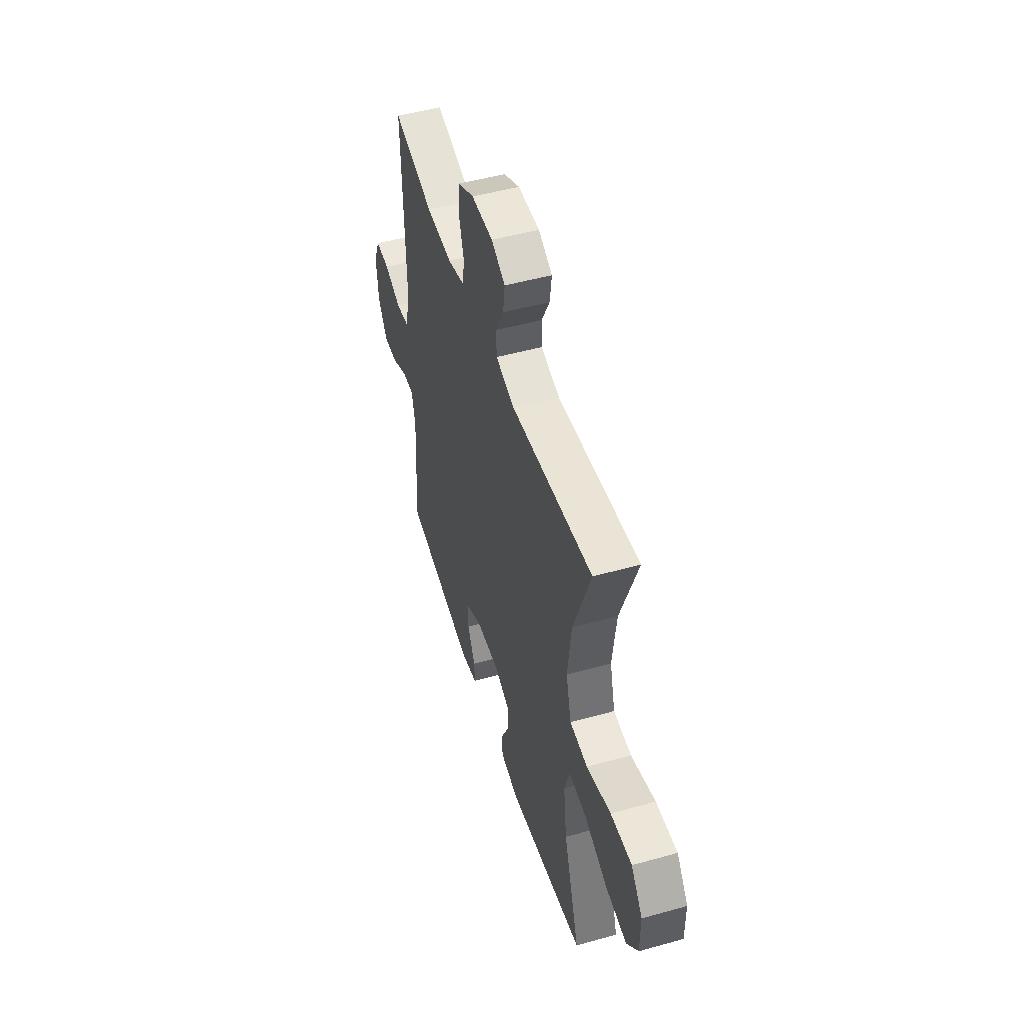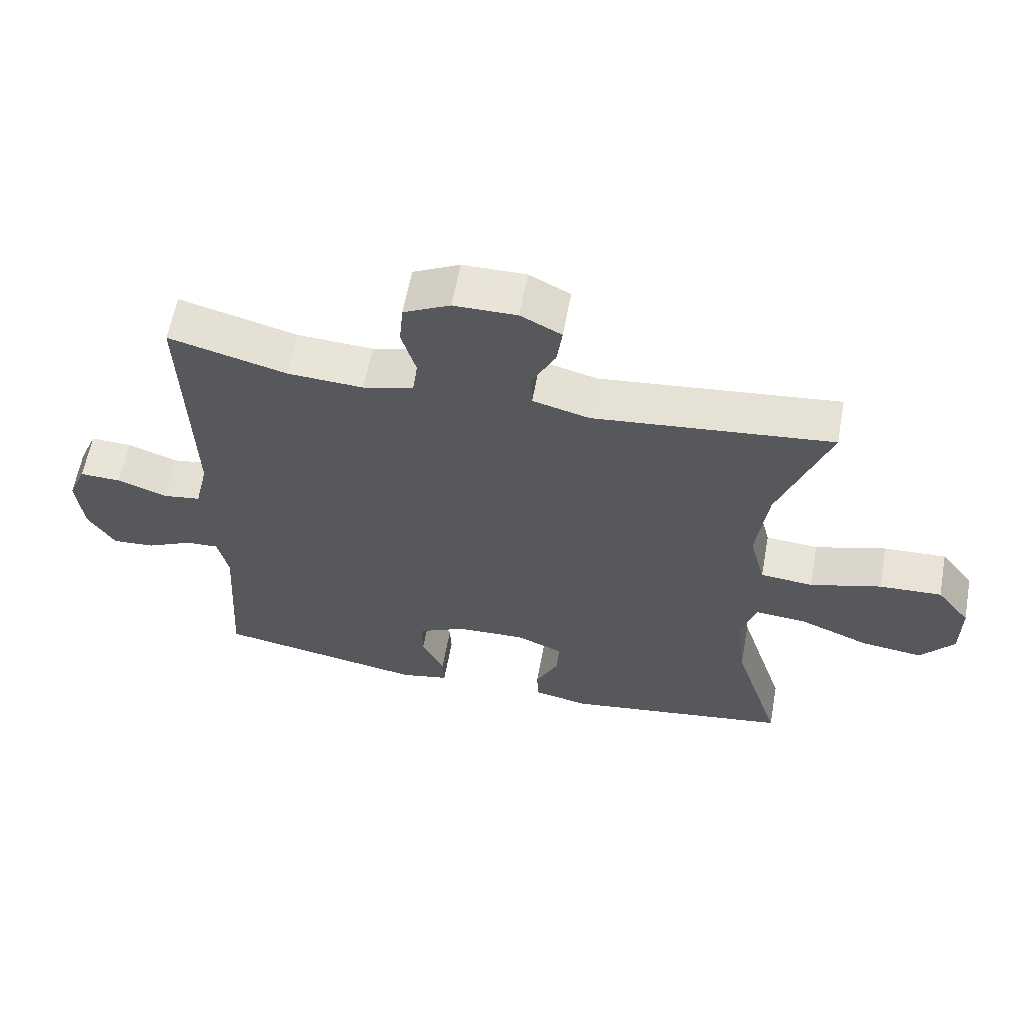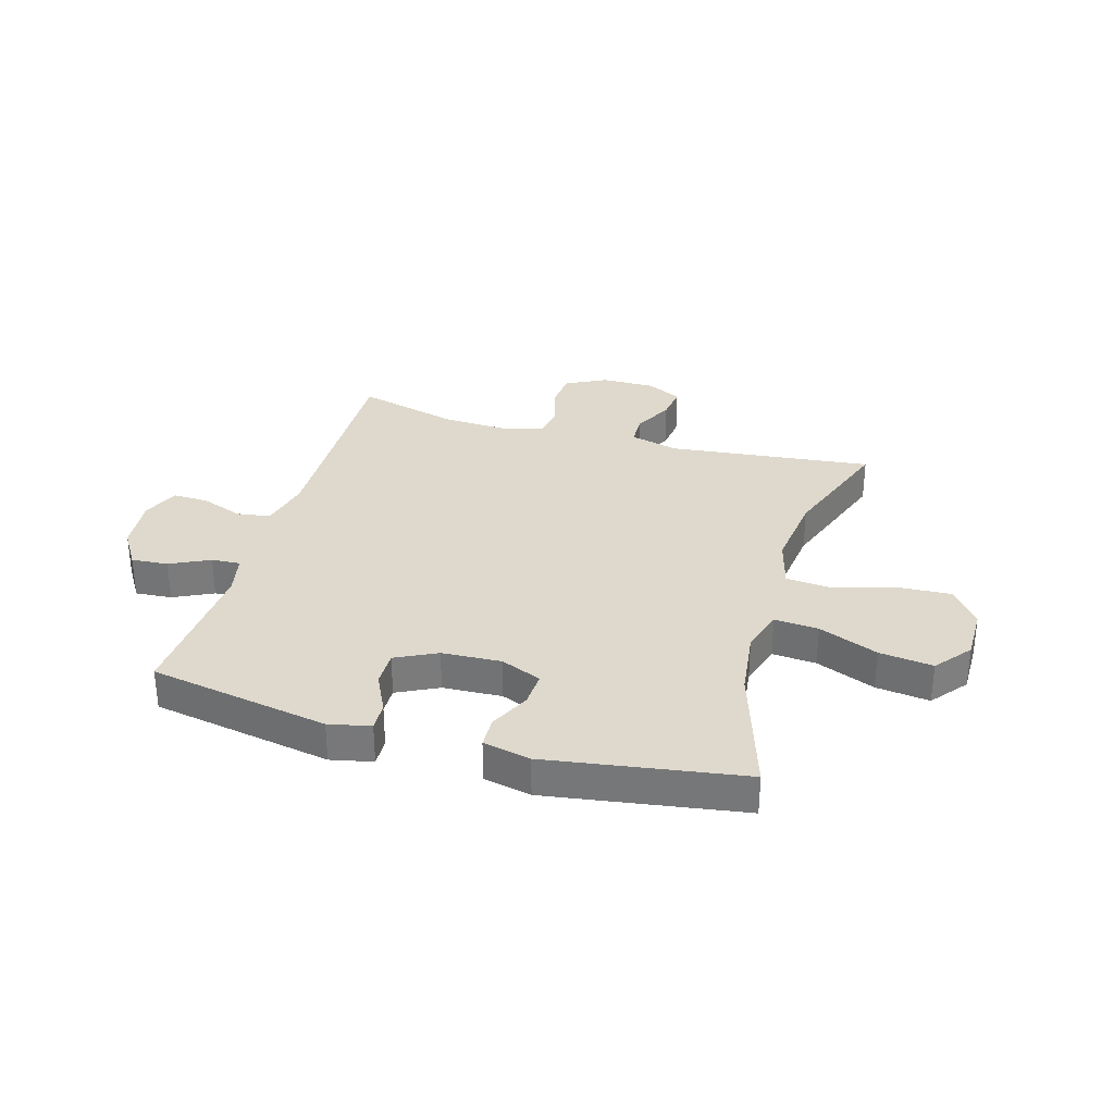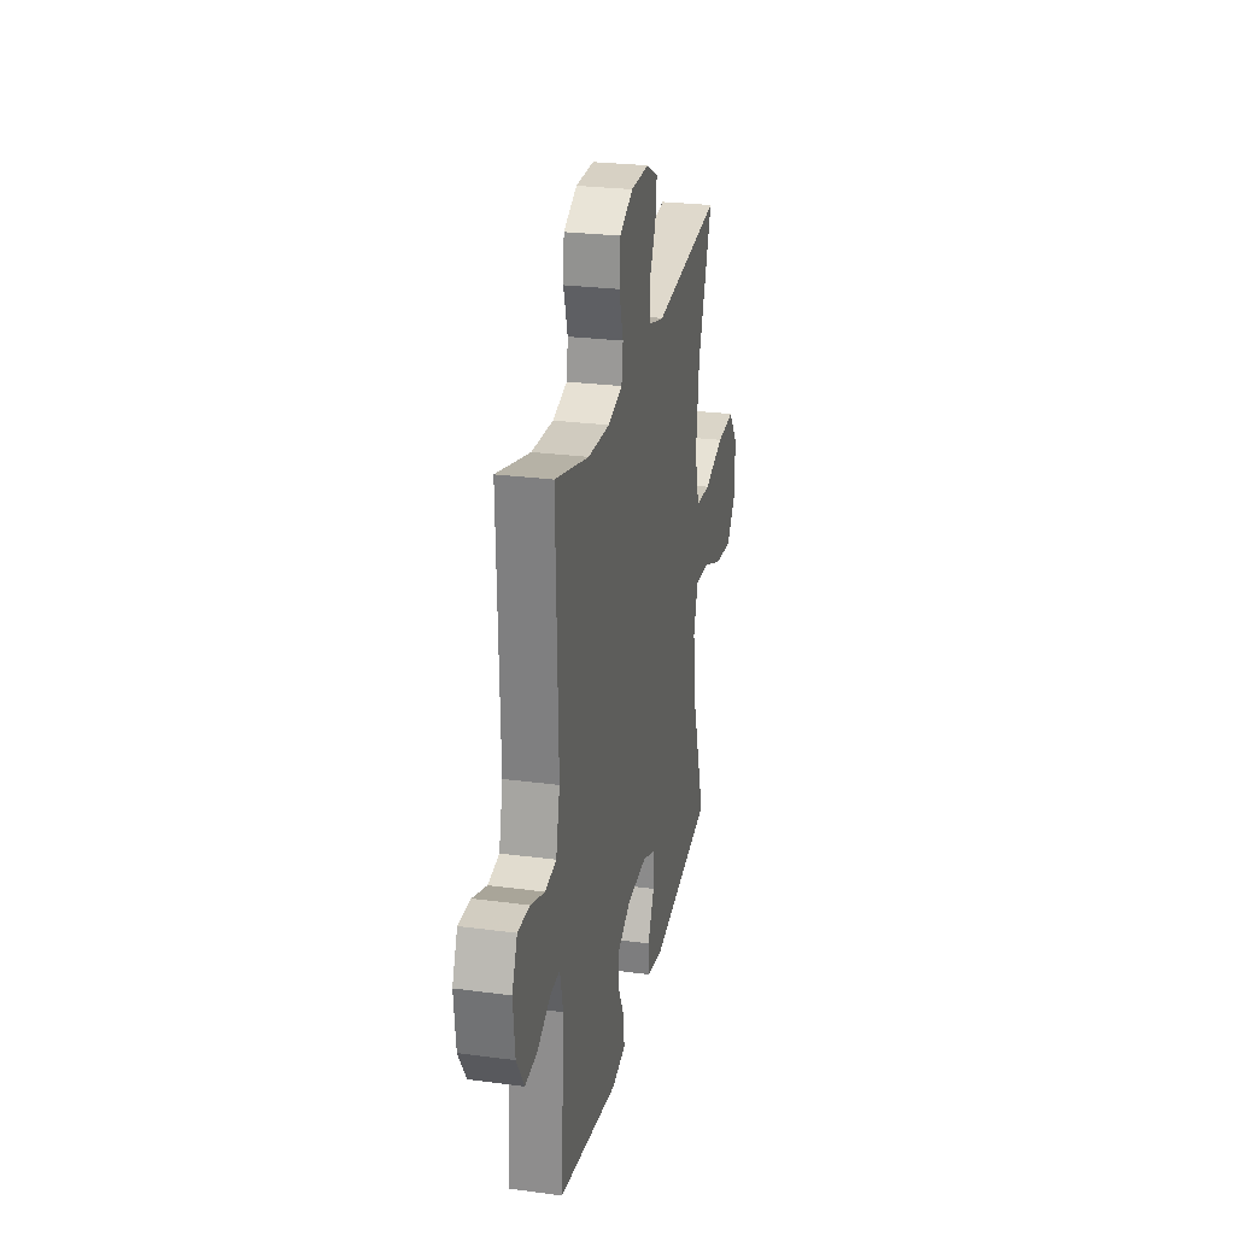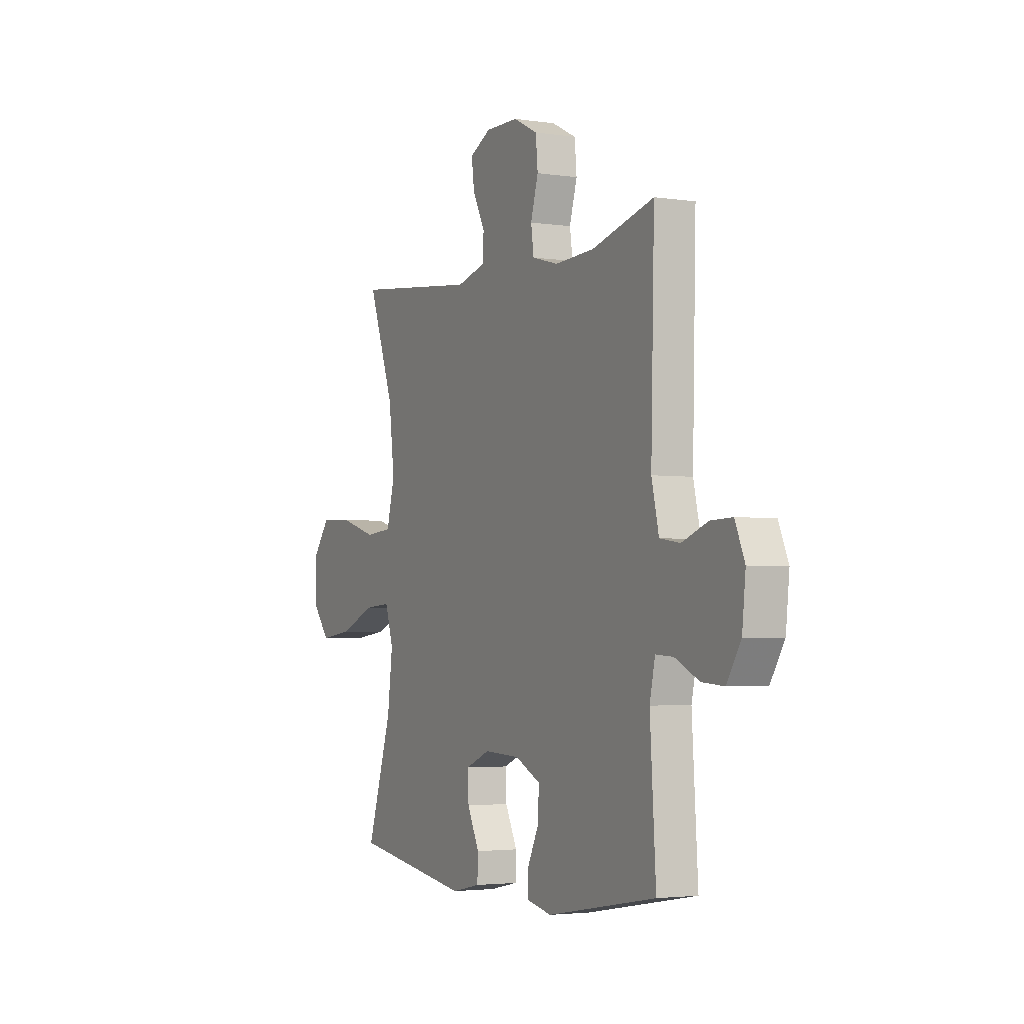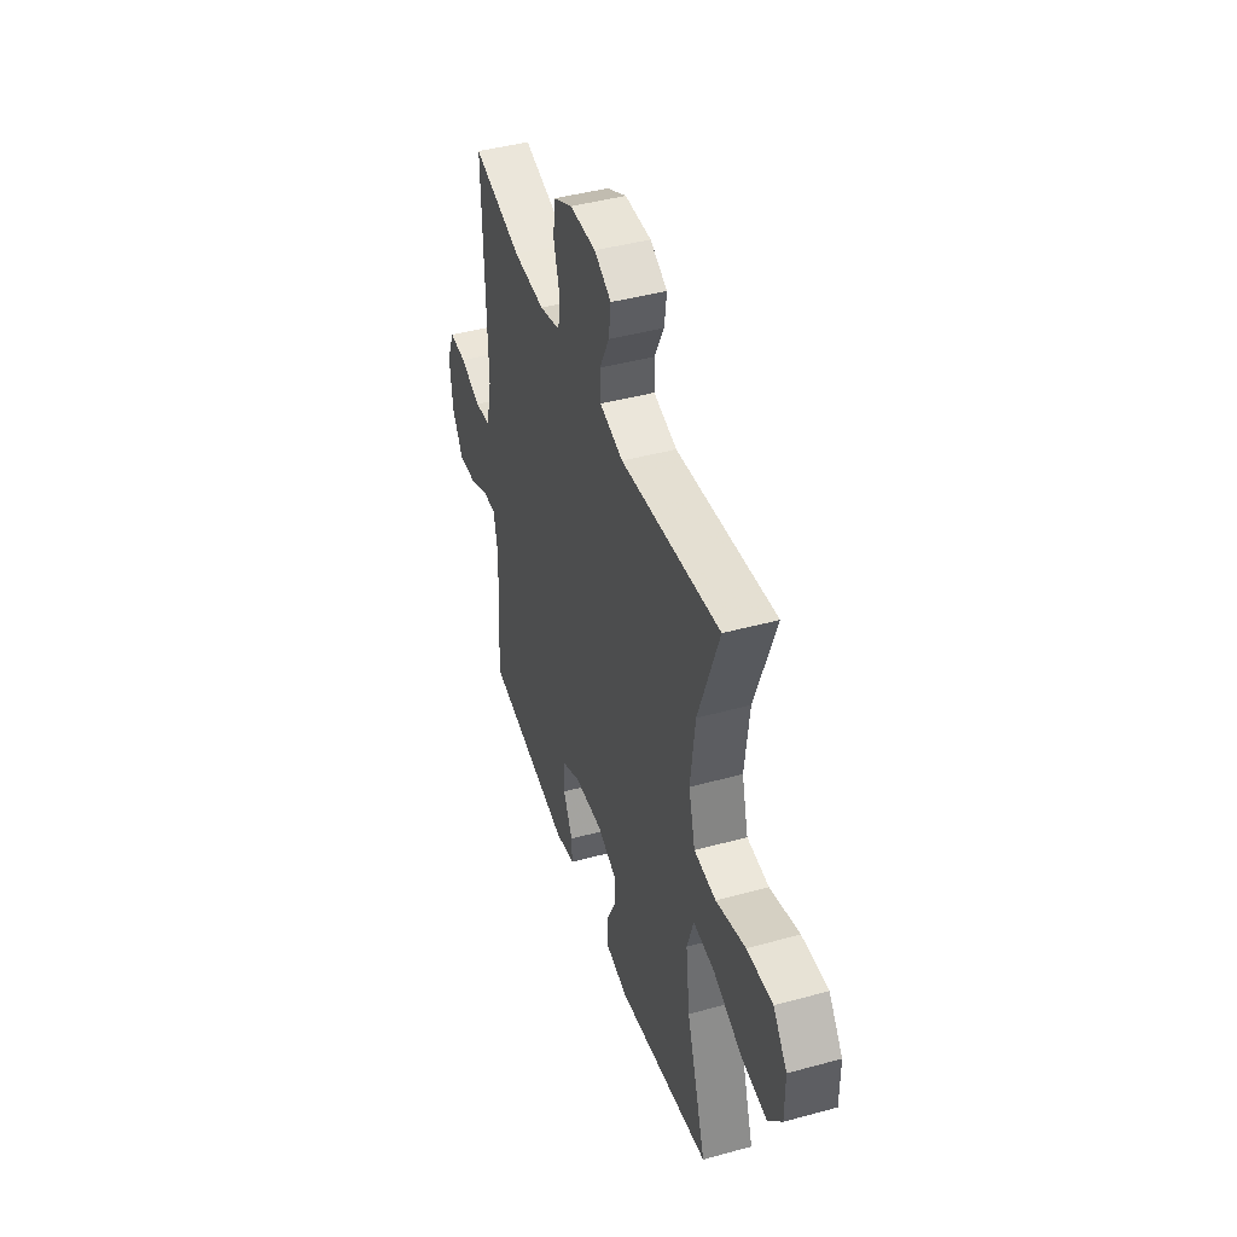
<metadata>
{"format":"obj","ext":"obj","renderer":"f3d","projection":"perspective","resolution":1024,"background":"white","views":[{"elev":49.9,"azim":-107.1,"up":"+Z"},{"elev":61.0,"azim":-169.6,"up":"+Z"},{"elev":31.9,"azim":-163.9,"up":"+Y"},{"elev":26.5,"azim":101.8,"up":"+Z"},{"elev":-3.1,"azim":62.8,"up":"+Z"},{"elev":43.6,"azim":-107.9,"up":"+Z"}]}
</metadata>
<code>
v 0.5 0.07 -0.5
v 0.181 0.07 -0.557
v 0.107 0.07 -0.541
v 0.109 0.07 -0.49
v 0.143 0.07 -0.42
v 0.144 0.07 -0.357
v 0.071 0.07 -0.321
v -0.034 0.07 -0.316
v -0.106 0.07 -0.346
v -0.103 0.07 -0.408
v -0.068 0.07 -0.48
v -0.07 0.07 -0.535
v -0.154 0.07 -0.553
v -0.5 0.07 -0.5
v -0.427 0.07 -0.27
v -0.412 0.07 -0.148
v -0.436 0.07 -0.072
v -0.514 0.07 -0.078
v -0.619 0.07 -0.121
v -0.714 0.07 -0.133
v -0.765 0.07 -0.07
v -0.765 0.07 0.025
v -0.714 0.07 0.091
v -0.619 0.07 0.086
v -0.511 0.07 0.054
v -0.431 0.07 0.061
v -0.407 0.07 0.152
v -0.424 0.07 0.29
v -0.5 0.07 0.5
v -0.137 0.07 0.46
v -0.051 0.07 0.483
v -0.049 0.07 0.538
v -0.085 0.07 0.609
v -0.093 0.07 0.67
v -0.031 0.07 0.702
v 0.065 0.07 0.701
v 0.136 0.07 0.665
v 0.142 0.07 0.599
v 0.12 0.07 0.524
v 0.128 0.07 0.467
v 0.205 0.07 0.446
v 0.32 0.07 0.452
v 0.5 0.07 0.5
v 0.49 0.07 0.1
v 0.511 0.07 0.009
v 0.57 0.07 0
v 0.645 0.07 0.028
v 0.708 0.07 0.03
v 0.736 0.07 -0.036
v 0.726 0.07 -0.132
v 0.685 0.07 -0.198
v 0.62 0.07 -0.193
v 0.55 0.07 -0.159
v 0.499 0.07 -0.156
v 0.483 0.07 -0.229
v 0.5 0 -0.5
v 0.181 0 -0.557
v 0.107 0 -0.541
v 0.109 0 -0.49
v 0.143 0 -0.42
v 0.144 0 -0.357
v 0.071 0 -0.321
v -0.034 0 -0.316
v -0.106 0 -0.346
v -0.103 0 -0.408
v -0.068 0 -0.48
v -0.07 0 -0.535
v -0.154 0 -0.553
v -0.5 0 -0.5
v -0.427 0 -0.27
v -0.412 0 -0.148
v -0.436 0 -0.072
v -0.514 0 -0.078
v -0.619 0 -0.121
v -0.714 0 -0.133
v -0.765 0 -0.07
v -0.765 0 0.025
v -0.714 0 0.091
v -0.619 0 0.086
v -0.511 0 0.054
v -0.431 0 0.061
v -0.407 0 0.152
v -0.424 0 0.29
v -0.5 0 0.5
v -0.137 0 0.46
v -0.051 0 0.483
v -0.049 0 0.538
v -0.085 0 0.609
v -0.093 0 0.67
v -0.031 0 0.702
v 0.065 0 0.701
v 0.136 0 0.665
v 0.142 0 0.599
v 0.12 0 0.524
v 0.128 0 0.467
v 0.205 0 0.446
v 0.32 0 0.452
v 0.5 0 0.5
v 0.49 0 0.1
v 0.511 0 0.009
v 0.57 0 0
v 0.645 0 0.028
v 0.708 0 0.03
v 0.736 0 -0.036
v 0.726 0 -0.132
v 0.685 0 -0.198
v 0.62 0 -0.193
v 0.55 0 -0.159
v 0.499 0 -0.156
v 0.483 0 -0.229
f 50 51 52 53
f 50 53 54
f 49 50 54
f 46 47 48 49
f 45 46 49 54
f 44 45 54 55
f 42 43 44
f 41 42 44 55
f 36 37 38 39
f 36 39 40
f 35 36 40
f 32 33 34 35
f 31 32 35 40
f 30 31 40 41
f 28 29 30
f 27 28 30 41
f 22 23 24 25
f 22 25 26
f 21 22 26
f 18 19 20 21
f 17 18 21 26
f 16 17 26 27
f 12 13 14 15
f 10 11 12 15
f 9 10 15 16
f 8 9 16 27
f 2 3 4 5
f 2 5 6
f 1 2 6
f 55 1 6 7
f 27 41 55
f 7 8 27 55
f 108 107 106 105
f 109 108 105
f 109 105 104
f 104 103 102 101
f 109 104 101 100
f 110 109 100 99
f 99 98 97
f 110 99 97 96
f 94 93 92 91
f 95 94 91
f 95 91 90
f 90 89 88 87
f 95 90 87 86
f 96 95 86 85
f 85 84 83
f 96 85 83 82
f 80 79 78 77
f 81 80 77
f 81 77 76
f 76 75 74 73
f 81 76 73 72
f 82 81 72 71
f 70 69 68 67
f 70 67 66 65
f 71 70 65 64
f 82 71 64 63
f 60 59 58 57
f 61 60 57
f 61 57 56
f 62 61 56 110
f 110 96 82
f 110 82 63 62
f 1 56 57 2
f 2 57 58 3
f 3 58 59 4
f 4 59 60 5
f 5 60 61 6
f 6 61 62 7
f 7 62 63 8
f 8 63 64 9
f 9 64 65 10
f 10 65 66 11
f 11 66 67 12
f 12 67 68 13
f 13 68 69 14
f 14 69 70 15
f 15 70 71 16
f 16 71 72 17
f 17 72 73 18
f 18 73 74 19
f 19 74 75 20
f 20 75 76 21
f 21 76 77 22
f 22 77 78 23
f 23 78 79 24
f 24 79 80 25
f 25 80 81 26
f 26 81 82 27
f 27 82 83 28
f 28 83 84 29
f 29 84 85 30
f 30 85 86 31
f 31 86 87 32
f 32 87 88 33
f 33 88 89 34
f 34 89 90 35
f 35 90 91 36
f 36 91 92 37
f 37 92 93 38
f 38 93 94 39
f 39 94 95 40
f 40 95 96 41
f 41 96 97 42
f 42 97 98 43
f 43 98 99 44
f 44 99 100 45
f 45 100 101 46
f 46 101 102 47
f 47 102 103 48
f 48 103 104 49
f 49 104 105 50
f 50 105 106 51
f 51 106 107 52
f 52 107 108 53
f 53 108 109 54
f 54 109 110 55
f 55 110 56 1

</code>
